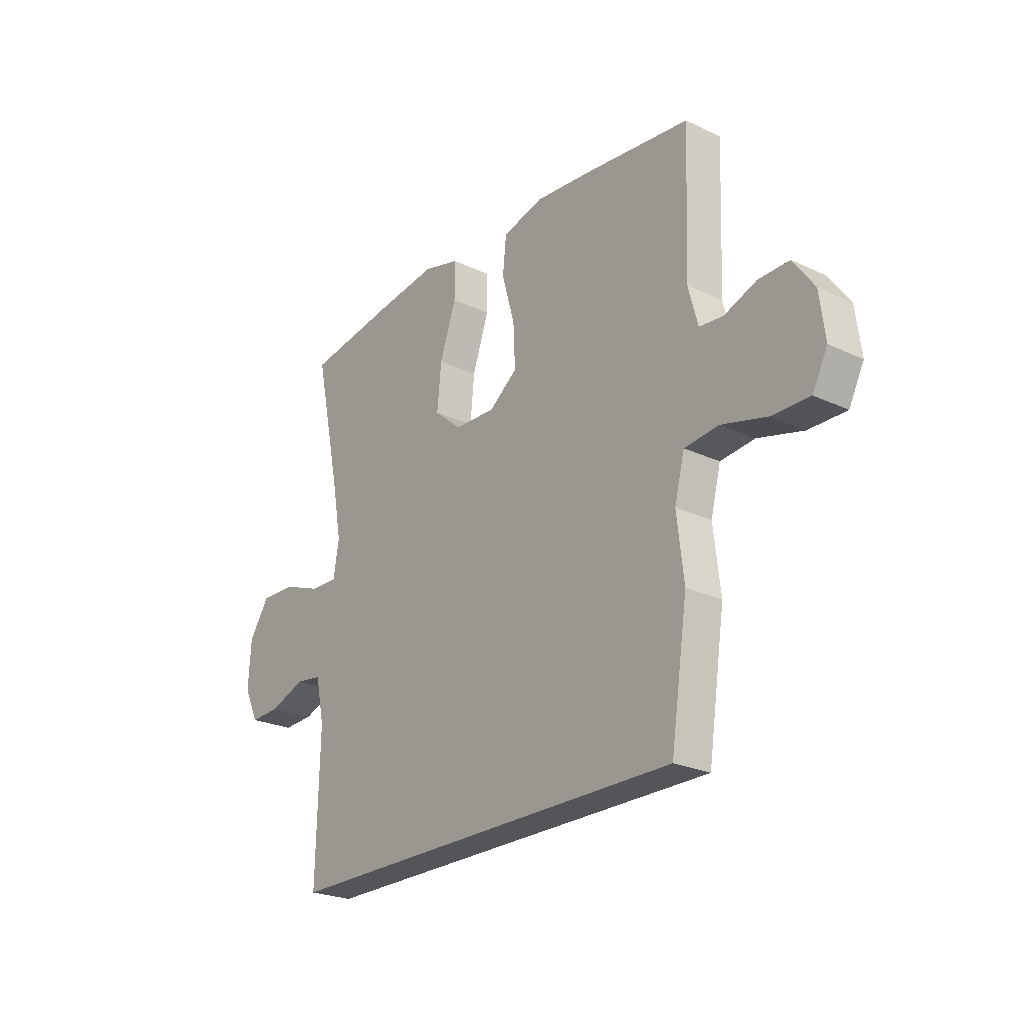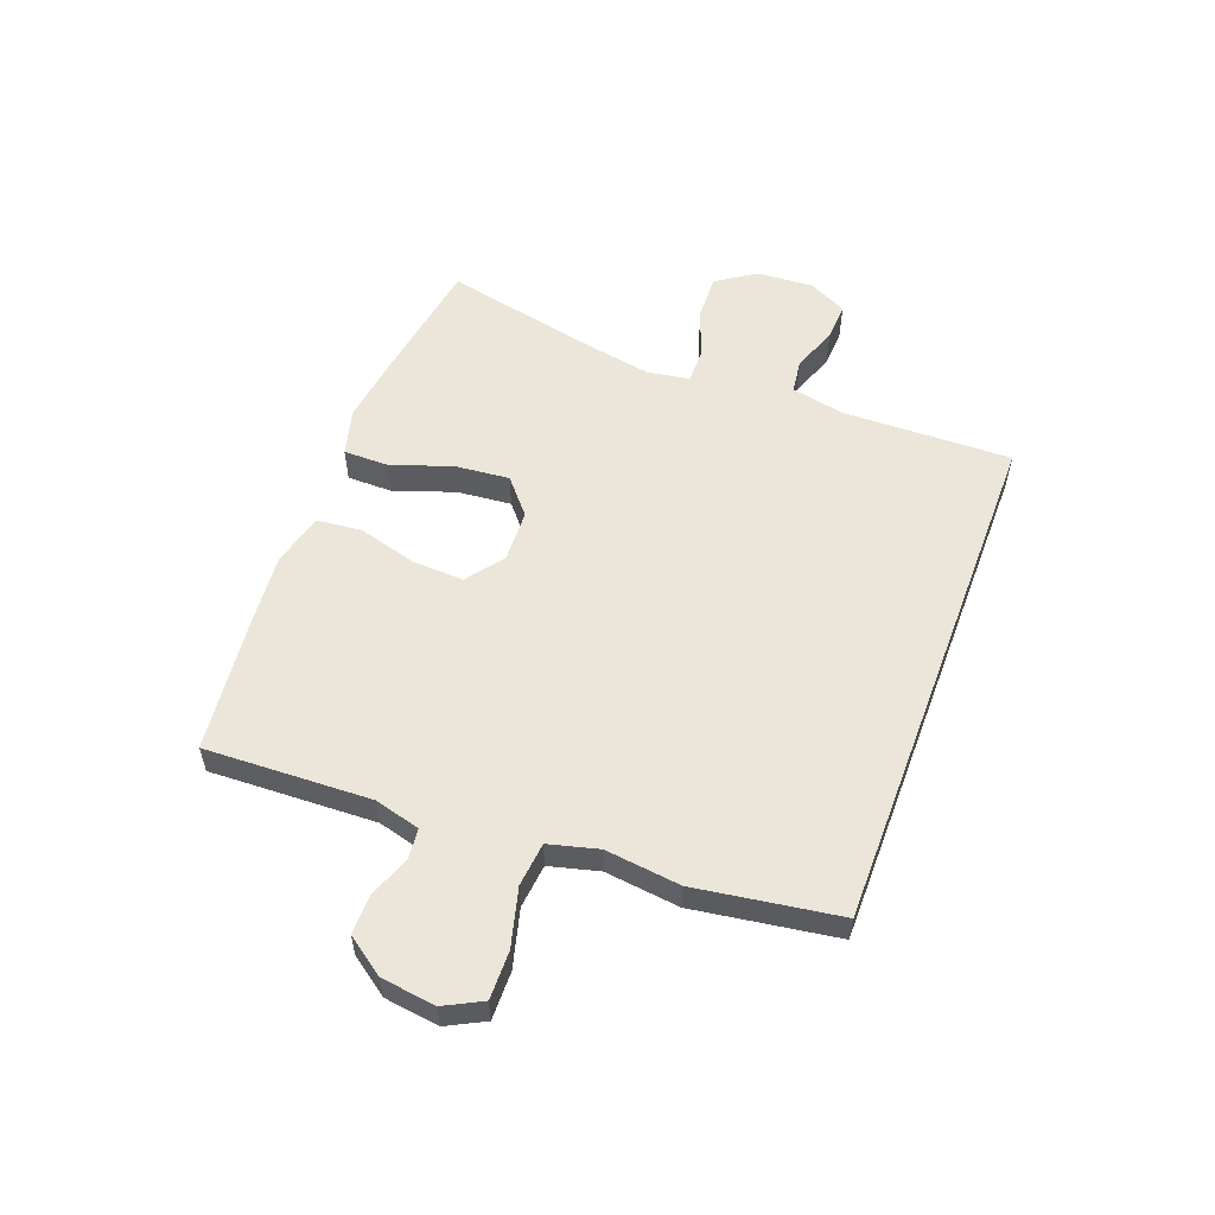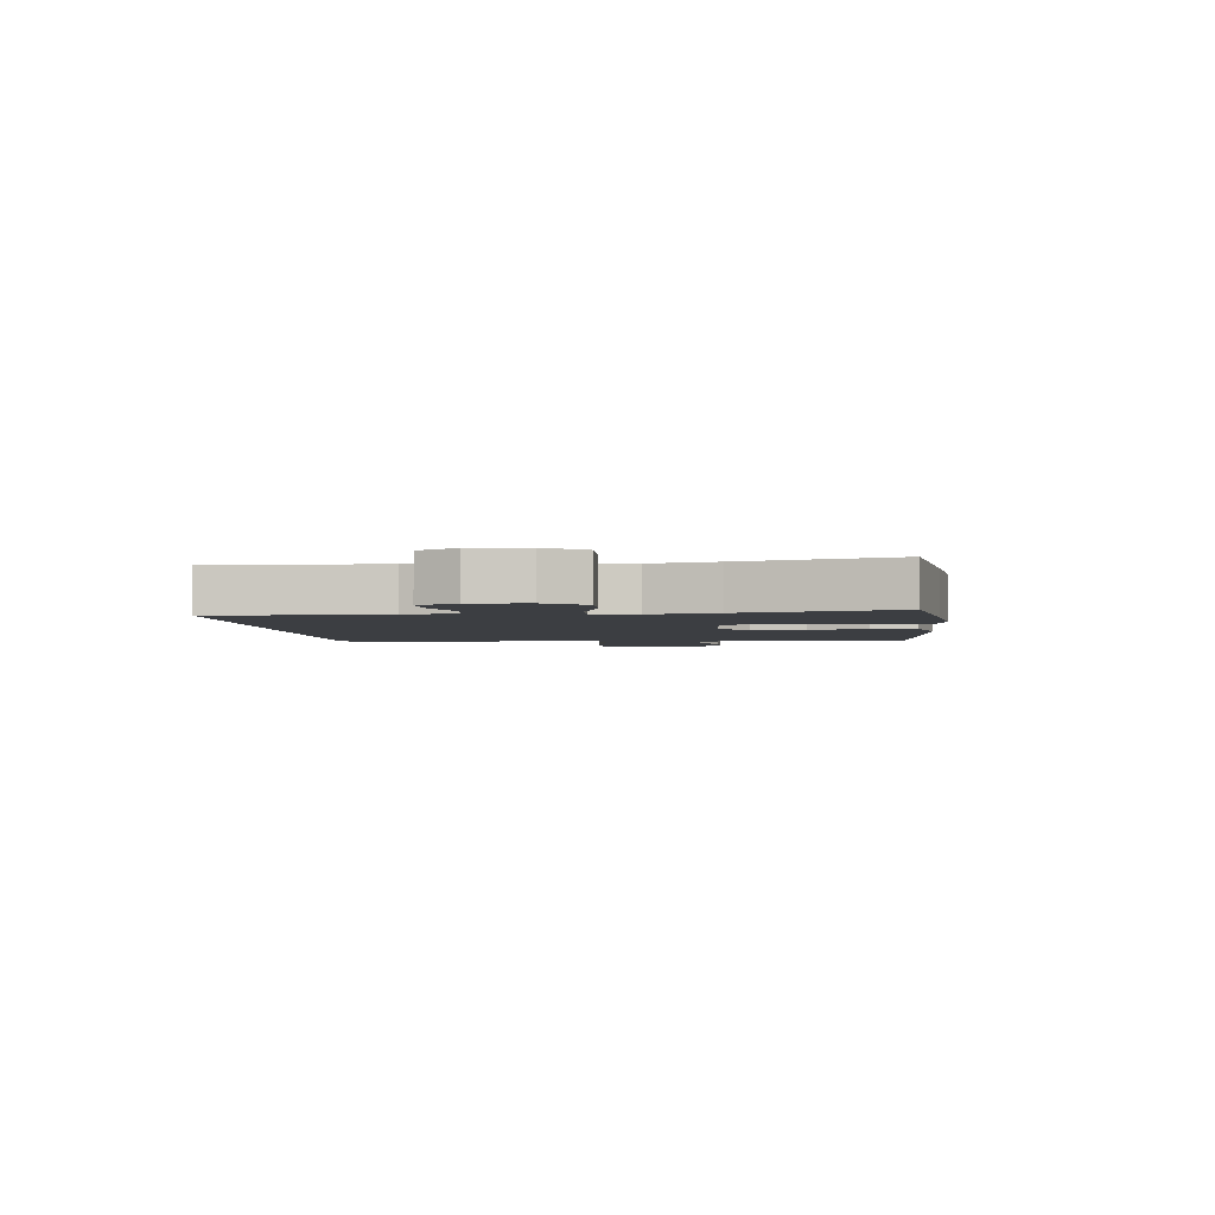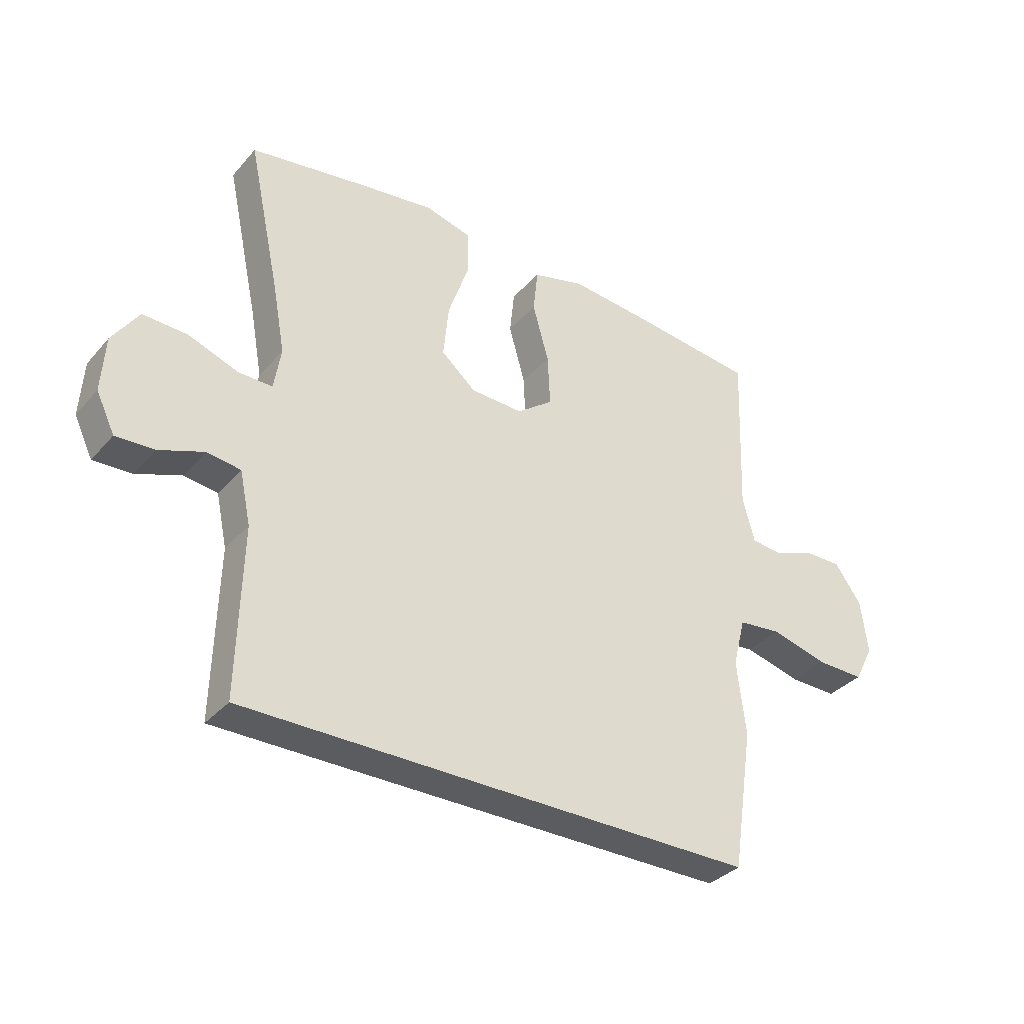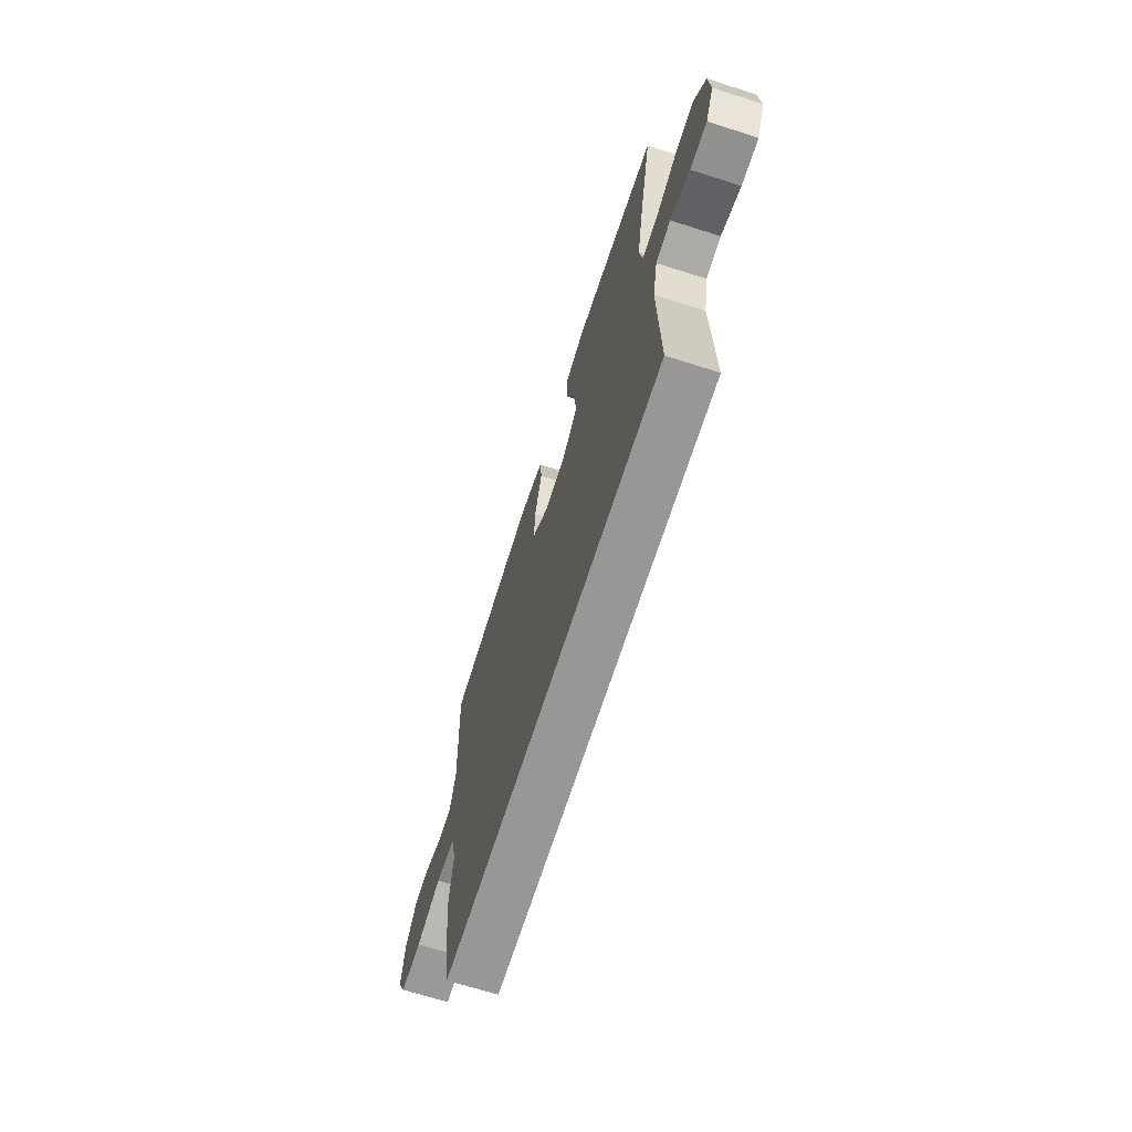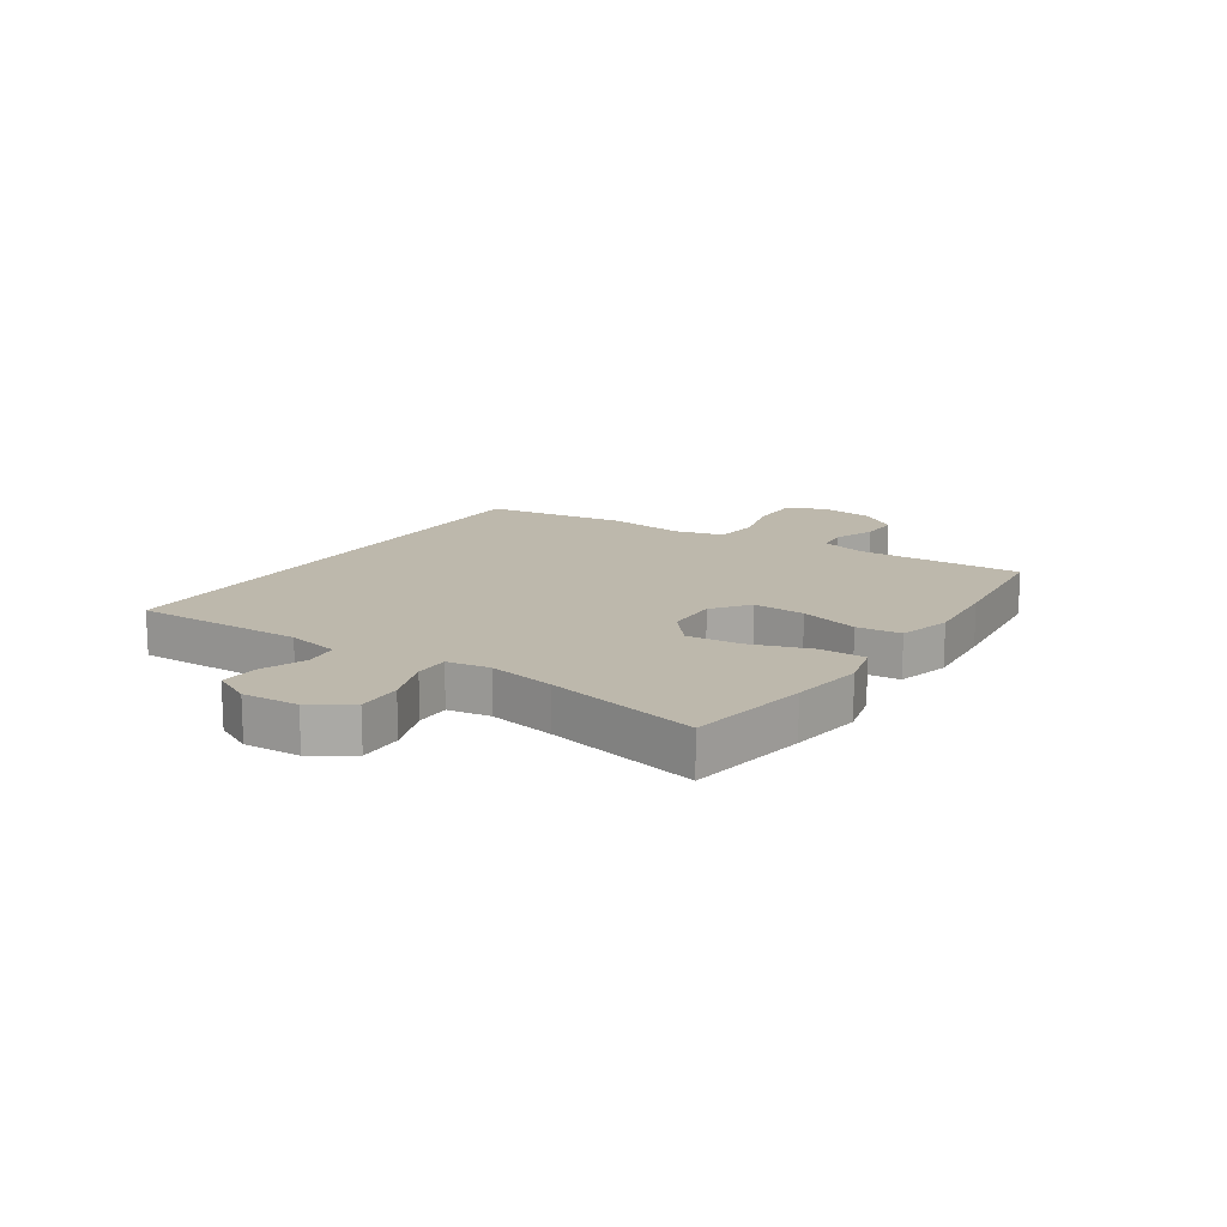
<metadata>
{"format":"obj","ext":"obj","renderer":"f3d","projection":"perspective","resolution":1024,"background":"white","views":[{"elev":-24.2,"azim":52.0,"up":"+Z"},{"elev":56.0,"azim":110.6,"up":"+Y"},{"elev":-3.2,"azim":-83.5,"up":"+Y"},{"elev":-34.8,"azim":-34.9,"up":"+Z"},{"elev":-68.2,"azim":-107.7,"up":"+Z"},{"elev":14.7,"azim":-56.3,"up":"+Y"}]}
</metadata>
<code>
v -0.462 0.07 -0.5
v -0.455 0.07 -0.21
v -0.474 0.07 -0.12
v -0.532 0.07 -0.112
v -0.609 0.07 -0.141
v -0.675 0.07 -0.144
v -0.707 0.07 -0.078
v -0.701 0.07 0.018
v -0.656 0.07 0.085
v -0.579 0.07 0.082
v -0.494 0.07 0.051
v -0.435 0.07 0.05
v -0.423 0.07 0.123
v -0.444 0.07 0.238
v -0.5 0.07 0.5
v -0.293 0.07 0.533
v -0.169 0.07 0.55
v -0.089 0.07 0.529
v -0.089 0.07 0.452
v -0.125 0.07 0.348
v -0.134 0.07 0.255
v -0.074 0.07 0.204
v 0.016 0.07 0.201
v 0.078 0.07 0.248
v 0.074 0.07 0.337
v 0.046 0.07 0.437
v 0.054 0.07 0.513
v 0.144 0.07 0.537
v 0.277 0.07 0.525
v 0.5 0.07 0.5
v 0.489 0.07 0.216
v 0.51 0.07 0.138
v 0.562 0.07 0.133
v 0.633 0.07 0.16
v 0.7 0.07 0.161
v 0.746 0.07 0.096
v 0.758 0.07 0.003
v 0.725 0.07 -0.061
v 0.643 0.07 -0.06
v 0.544 0.07 -0.034
v 0.469 0.07 -0.042
v 0.447 0.07 -0.127
v 0.462 0.07 -0.255
v 0.425 0.07 -0.5
v -0.462 0 -0.5
v -0.455 0 -0.21
v -0.474 0 -0.12
v -0.532 0 -0.112
v -0.609 0 -0.141
v -0.675 0 -0.144
v -0.707 0 -0.078
v -0.701 0 0.018
v -0.656 0 0.085
v -0.579 0 0.082
v -0.494 0 0.051
v -0.435 0 0.05
v -0.423 0 0.123
v -0.444 0 0.238
v -0.5 0 0.5
v -0.293 0 0.533
v -0.169 0 0.55
v -0.089 0 0.529
v -0.089 0 0.452
v -0.125 0 0.348
v -0.134 0 0.255
v -0.074 0 0.204
v 0.016 0 0.201
v 0.078 0 0.248
v 0.074 0 0.337
v 0.046 0 0.437
v 0.054 0 0.513
v 0.144 0 0.537
v 0.277 0 0.525
v 0.5 0 0.5
v 0.489 0 0.216
v 0.51 0 0.138
v 0.562 0 0.133
v 0.633 0 0.16
v 0.7 0 0.161
v 0.746 0 0.096
v 0.758 0 0.003
v 0.725 0 -0.061
v 0.643 0 -0.06
v 0.544 0 -0.034
v 0.469 0 -0.042
v 0.447 0 -0.127
v 0.462 0 -0.255
v 0.425 0 -0.5
f 44 1 2
f 43 44 2
f 42 43 2
f 41 42 2 3
f 40 41 3 4
f 38 39 40
f 37 38 40
f 36 37 40
f 35 36 40
f 34 35 40
f 33 34 40
f 32 33 40 4
f 31 32 4
f 29 30 31
f 28 29 31
f 27 28 31
f 26 27 31
f 25 26 31
f 24 25 31
f 23 24 31
f 23 31 4
f 5 6 7
f 4 5 7
f 23 4 7
f 22 23 7
f 18 19 20
f 17 18 20
f 16 17 20
f 15 16 20
f 14 15 20
f 13 14 20 21
f 12 13 21 22
f 9 10 11
f 8 9 11
f 7 8 11
f 7 11 12
f 7 12 22
f 46 45 88
f 46 88 87
f 46 87 86
f 47 46 86 85
f 48 47 85 84
f 84 83 82
f 84 82 81
f 84 81 80
f 84 80 79
f 84 79 78
f 84 78 77
f 48 84 77 76
f 48 76 75
f 75 74 73
f 75 73 72
f 75 72 71
f 75 71 70
f 75 70 69
f 75 69 68
f 75 68 67
f 48 75 67
f 51 50 49
f 51 49 48
f 51 48 67
f 51 67 66
f 64 63 62
f 64 62 61
f 64 61 60
f 64 60 59
f 64 59 58
f 65 64 58 57
f 66 65 57 56
f 55 54 53
f 55 53 52
f 55 52 51
f 56 55 51
f 66 56 51
f 1 45 46 2
f 2 46 47 3
f 3 47 48 4
f 4 48 49 5
f 5 49 50 6
f 6 50 51 7
f 7 51 52 8
f 8 52 53 9
f 9 53 54 10
f 10 54 55 11
f 11 55 56 12
f 12 56 57 13
f 13 57 58 14
f 14 58 59 15
f 15 59 60 16
f 16 60 61 17
f 17 61 62 18
f 18 62 63 19
f 19 63 64 20
f 20 64 65 21
f 21 65 66 22
f 22 66 67 23
f 23 67 68 24
f 24 68 69 25
f 25 69 70 26
f 26 70 71 27
f 27 71 72 28
f 28 72 73 29
f 29 73 74 30
f 30 74 75 31
f 31 75 76 32
f 32 76 77 33
f 33 77 78 34
f 34 78 79 35
f 35 79 80 36
f 36 80 81 37
f 37 81 82 38
f 38 82 83 39
f 39 83 84 40
f 40 84 85 41
f 41 85 86 42
f 42 86 87 43
f 43 87 88 44
f 44 88 45 1

</code>
